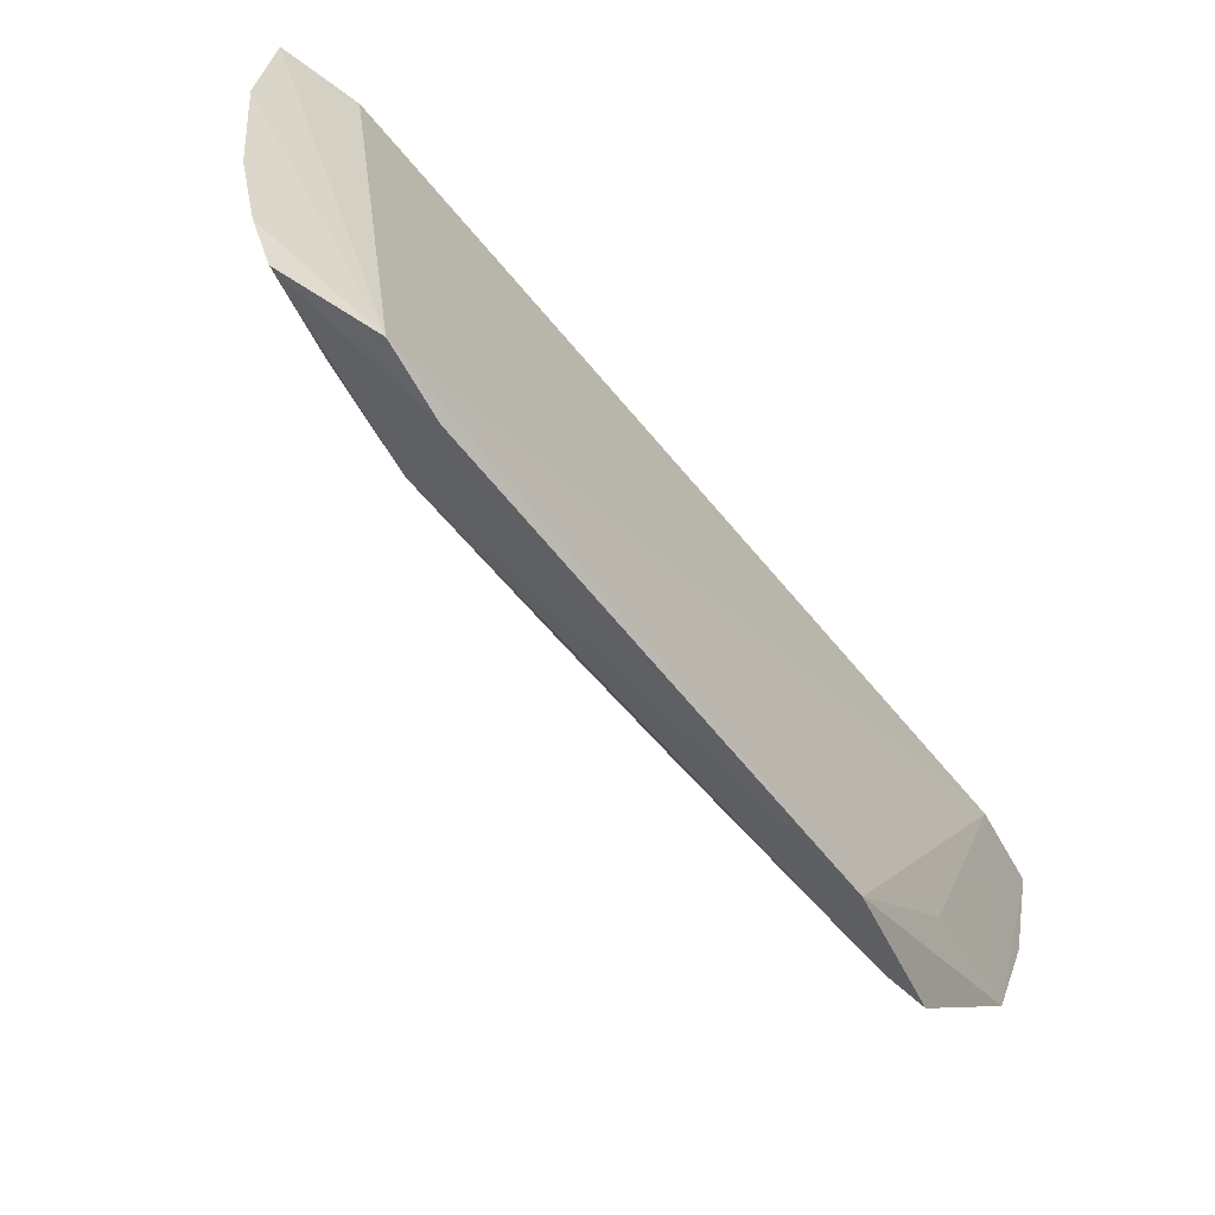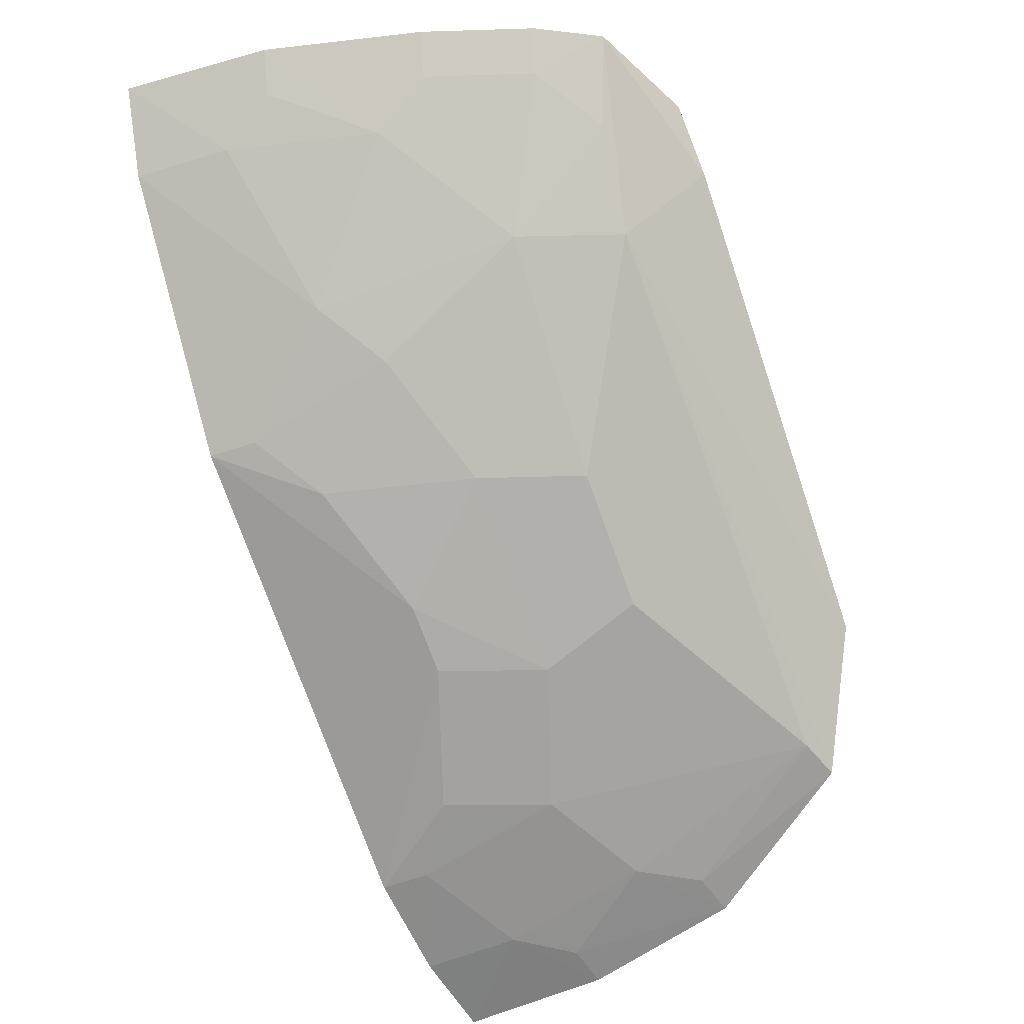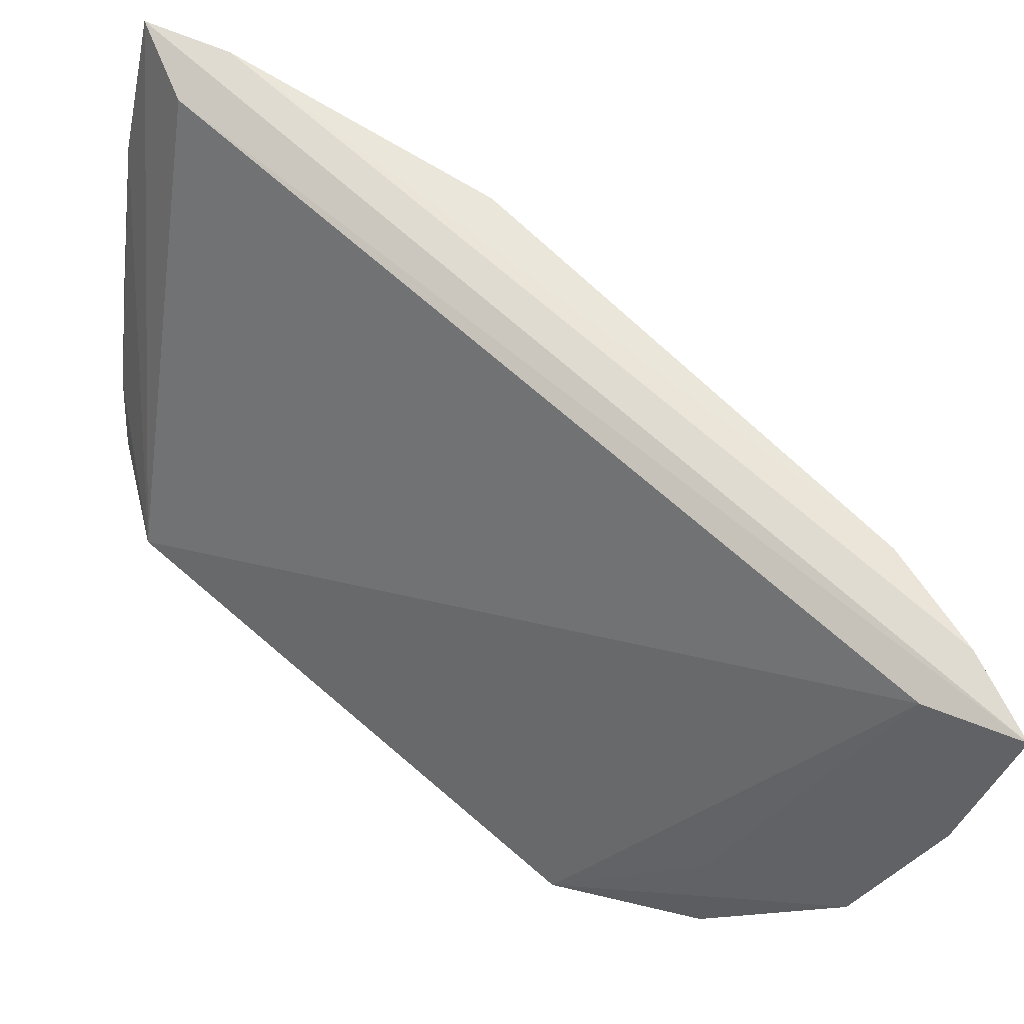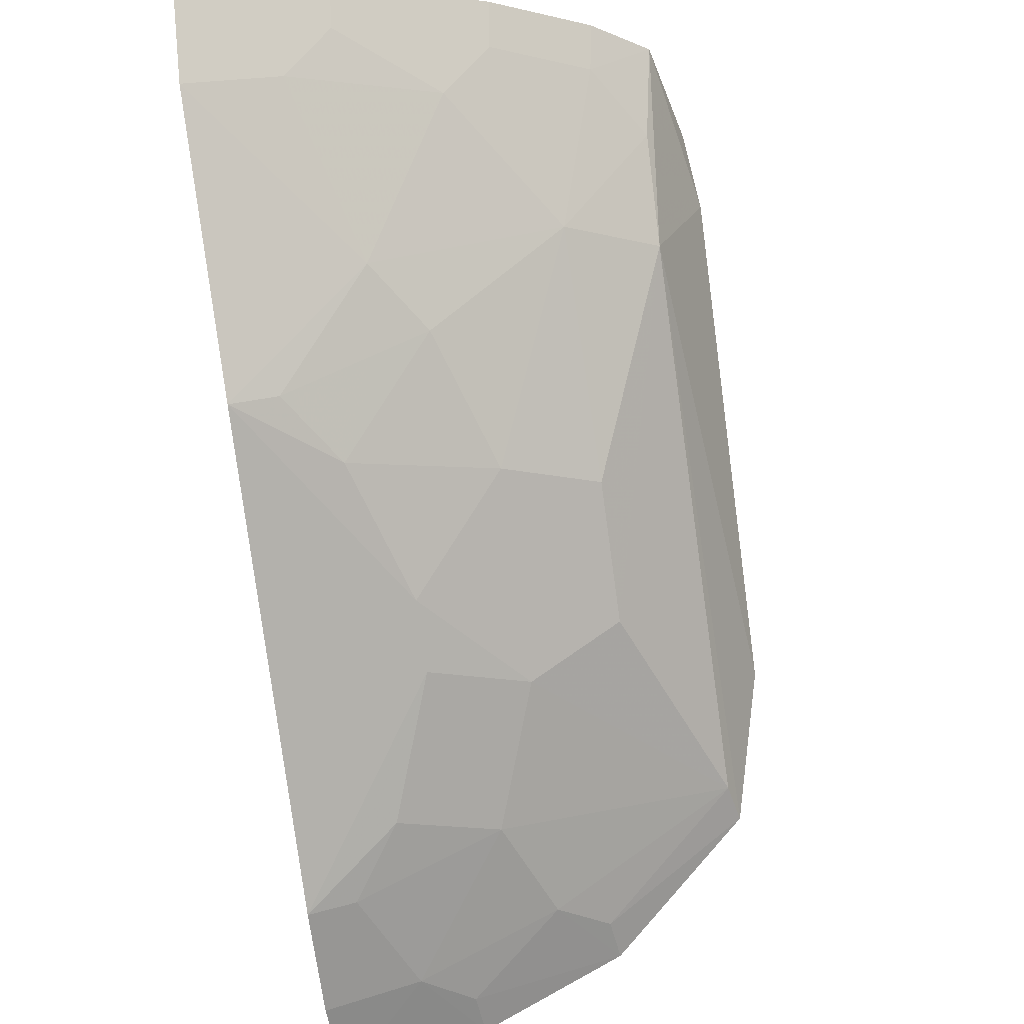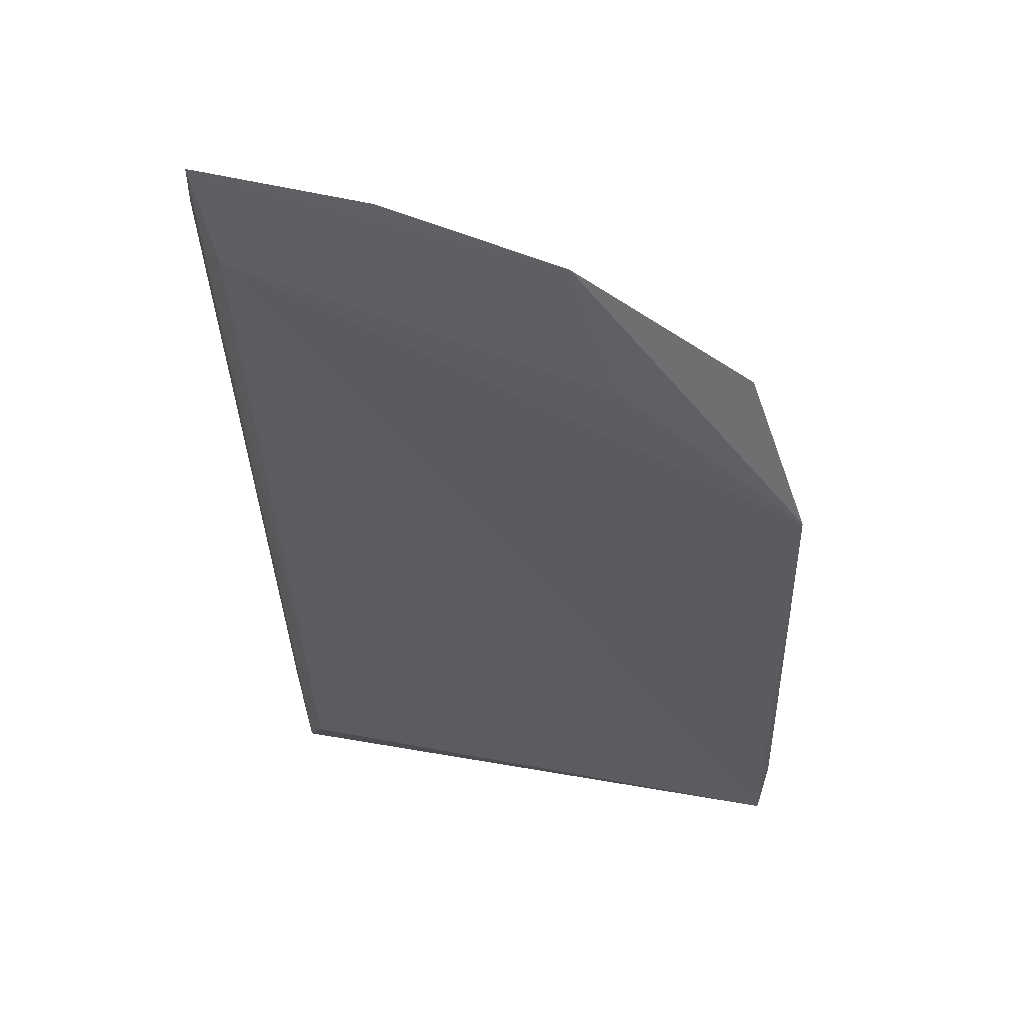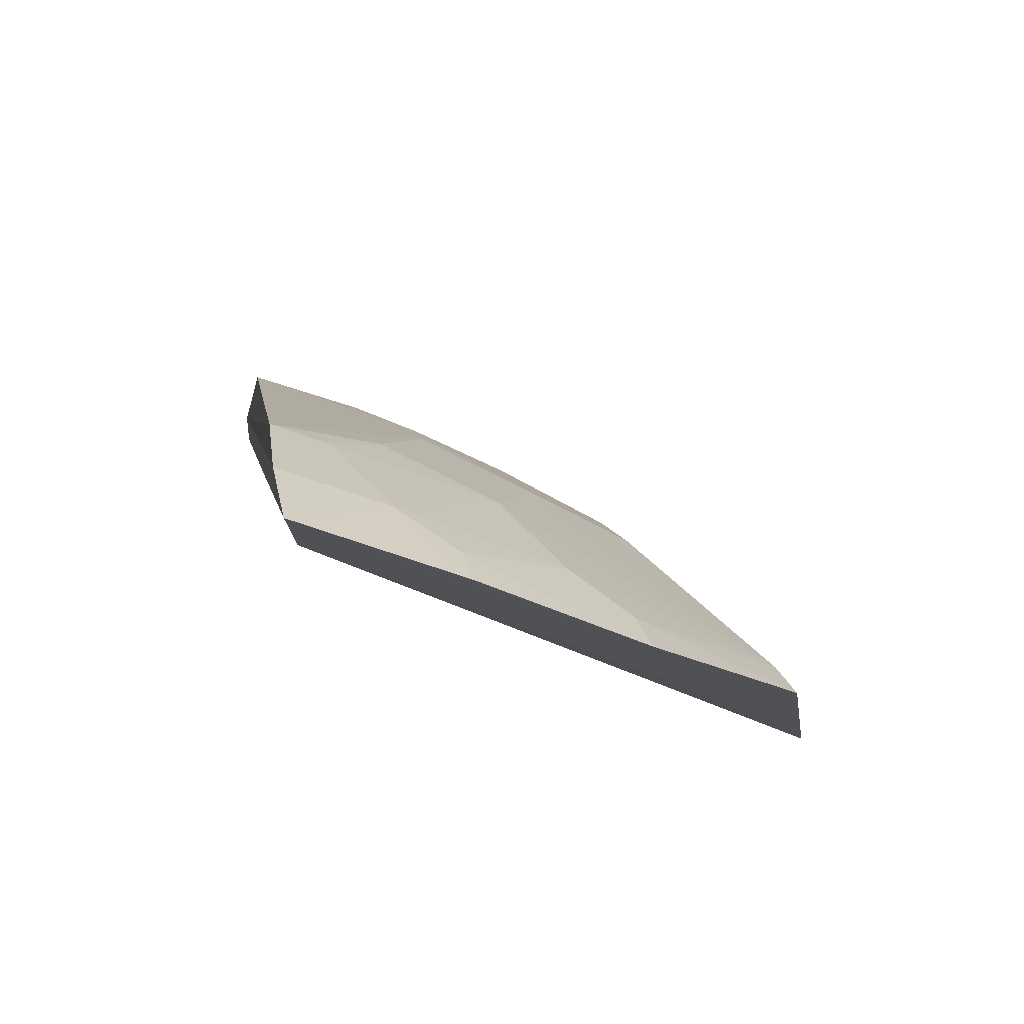
<metadata>
{"format":"obj","ext":"obj","renderer":"f3d","projection":"perspective","resolution":1024,"background":"white","views":[{"elev":31.7,"azim":-74.1,"up":"+Z"},{"elev":-30.1,"azim":-151.1,"up":"+Z"},{"elev":-33.1,"azim":83.5,"up":"+Y"},{"elev":56.0,"azim":169.2,"up":"+Y"},{"elev":-72.6,"azim":-178.4,"up":"+Y"},{"elev":-38.7,"azim":169.6,"up":"+Y"}]}
</metadata>
<code>
v -0.09794 0.2336 -0.1893
v -0.0954 0.2569 -0.1776
v -0.09798 0.4445 0.03641
v -0.2424 0.352 0.01291
v -0.2272 0.2418 -0.1338
v -0.1033 0.4212 0.02536
v -0.1841 0.2282 -0.1649
v -0.1661 0.3537 -0.07062
v -0.2403 0.3642 0.03072
v -0.1386 0.2405 -0.1754
v -0.09499 0.3873 -0.06009
v -0.1664 0.3106 -0.1142
v -0.2233 0.3677 -0.01238
v -0.1029 0.2454 -0.1652
v -0.2407 0.2562 -0.09382
v -0.1234 0.2536 -0.1725
v -0.1404 0.2291 -0.1809
v -0.09567 0.4332 0.01221
v -0.1661 0.2531 -0.1578
v -0.1228 0.2964 -0.1434
v -0.2305 0.3939 0.03917
v -0.195 0.3103 -0.09935
v -0.1968 0.2441 -0.1303
v -0.0947 0.284 -0.1603
v -0.1377 0.3976 -0.02801
v -0.1818 0.2397 -0.1593
v -0.1522 0.282 -0.1437
v -0.137 0.3396 -0.09967
v -0.14 0.4351 0.04082
v -0.224 0.2526 -0.1285
v -0.1948 0.339 -0.07035
v -0.1086 0.2821 -0.1582
v -0.1233 0.3696 -0.07199
v -0.195 0.383 -0.01305
v -0.1372 0.3249 -0.1139
v -0.2134 0.4045 0.04135
v -0.1232 0.4277 0.01521
v -0.1089 0.385 -0.05825
v -0.152 0.3826 -0.04203
v -0.225 0.3841 0.01521
v -0.1663 0.4129 0.01521
v -0.2109 0.3996 0.02909
v -0.1839 0.4188 0.04152
v -0.1383 0.4298 0.02853
v -0.1818 0.4137 0.02926
f 1 2 3
f 6 1 3
f 9 6 3
f 14 1 6
f 14 6 9
f 14 7 1
f 15 9 4
f 15 14 9
f 15 5 7
f 15 13 5
f 15 4 13
f 16 2 1
f 17 1 7
f 17 7 10
f 17 16 1
f 17 10 16
f 18 3 2
f 19 10 7
f 19 16 10
f 21 13 4
f 21 4 9
f 23 15 7
f 23 7 14
f 23 14 15
f 24 18 2
f 24 11 18
f 25 18 11
f 26 19 7
f 26 7 5
f 27 16 19
f 28 12 8
f 28 11 24
f 29 9 3
f 30 5 13
f 30 13 22
f 30 22 12
f 30 12 27
f 30 27 19
f 30 26 5
f 30 19 26
f 31 22 13
f 31 8 12
f 31 12 22
f 32 24 2
f 32 2 16
f 32 20 24
f 32 27 20
f 32 16 27
f 33 28 8
f 33 11 28
f 34 31 13
f 34 8 31
f 35 12 28
f 35 27 12
f 35 20 27
f 35 28 24
f 35 24 20
f 36 21 9
f 36 9 29
f 37 3 18
f 37 18 25
f 38 25 11
f 38 11 33
f 39 33 8
f 39 38 33
f 39 25 38
f 39 34 25
f 39 8 34
f 40 34 13
f 40 13 21
f 41 37 25
f 41 25 34
f 42 34 40
f 42 40 21
f 42 21 36
f 43 36 29
f 43 29 41
f 44 41 29
f 44 37 41
f 44 29 3
f 44 3 37
f 45 41 34
f 45 34 42
f 45 43 41
f 45 42 36
f 45 36 43

</code>
